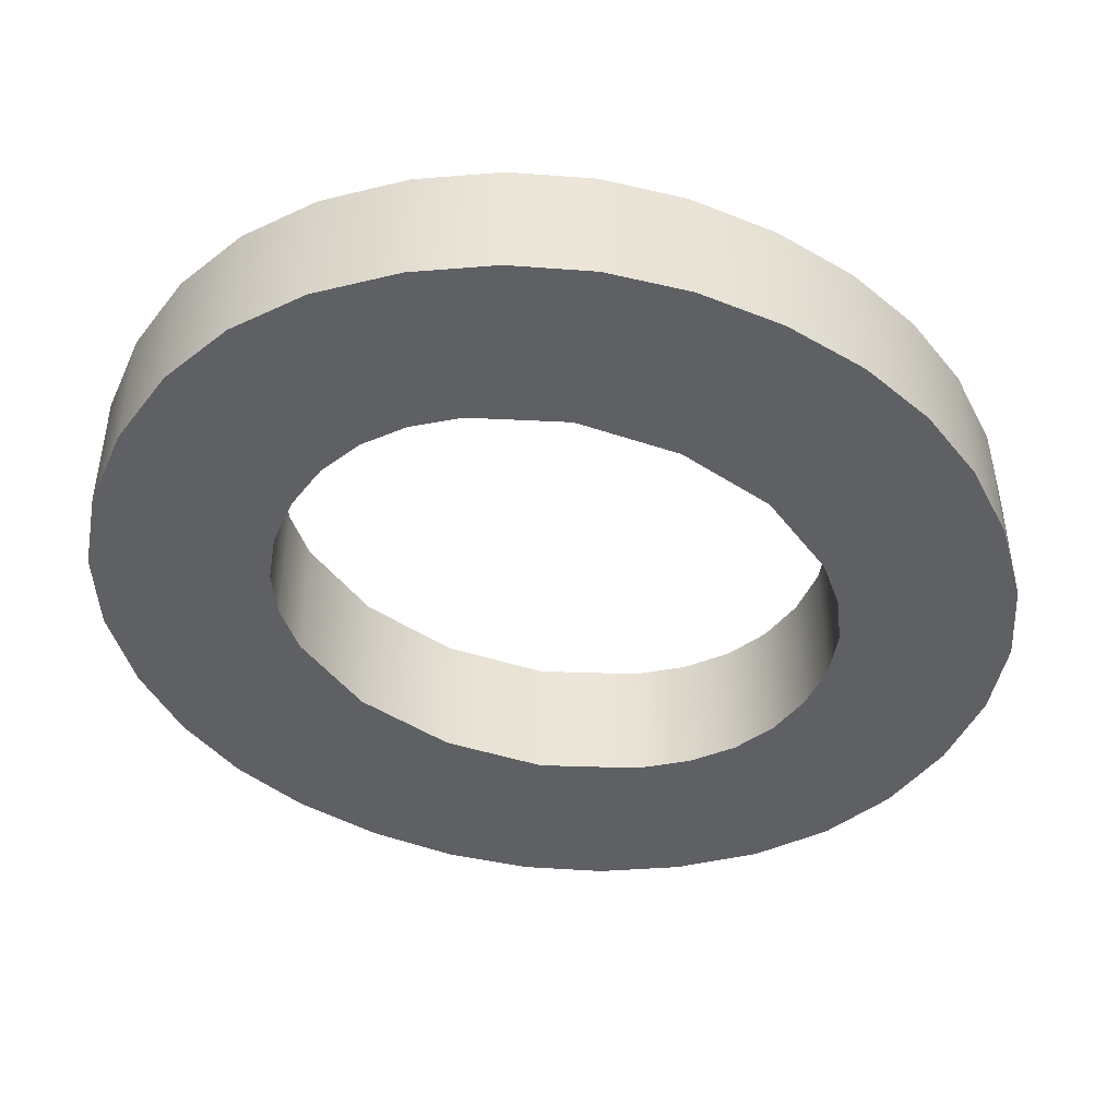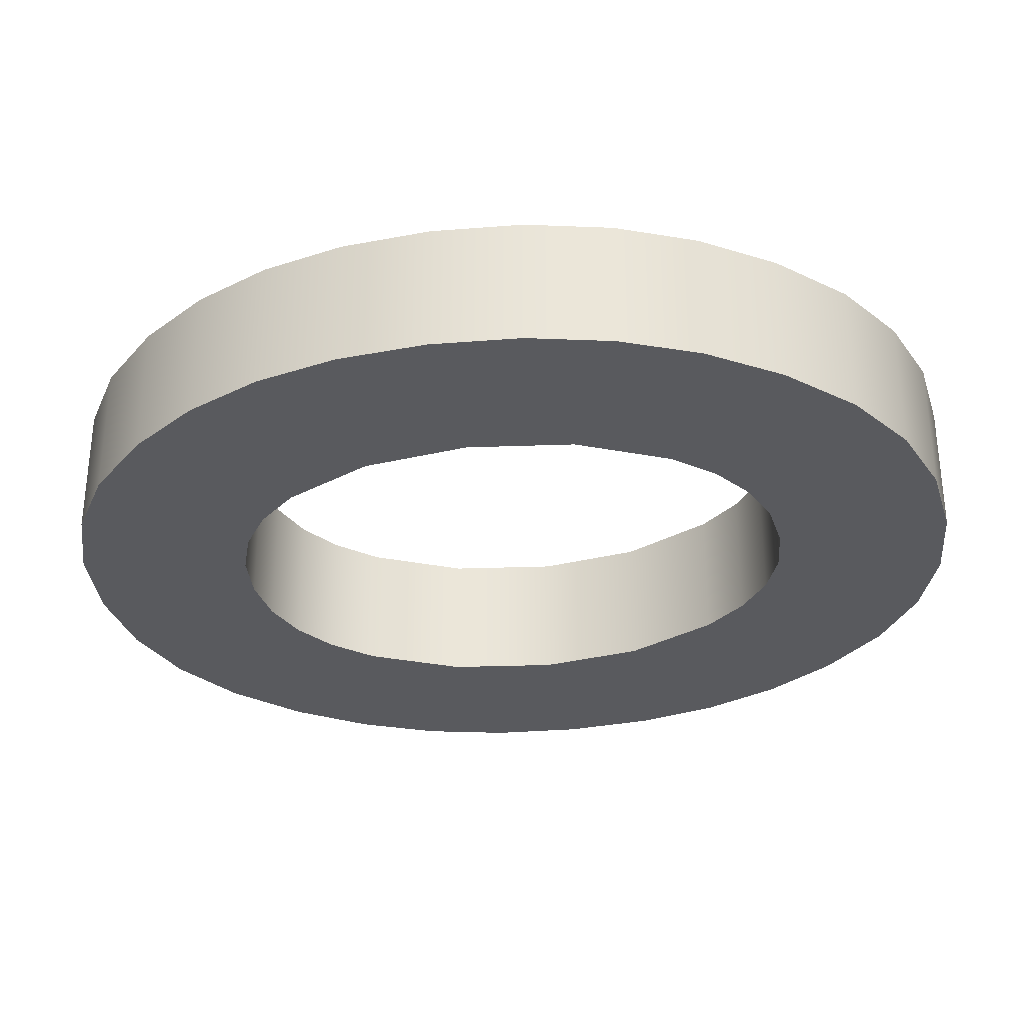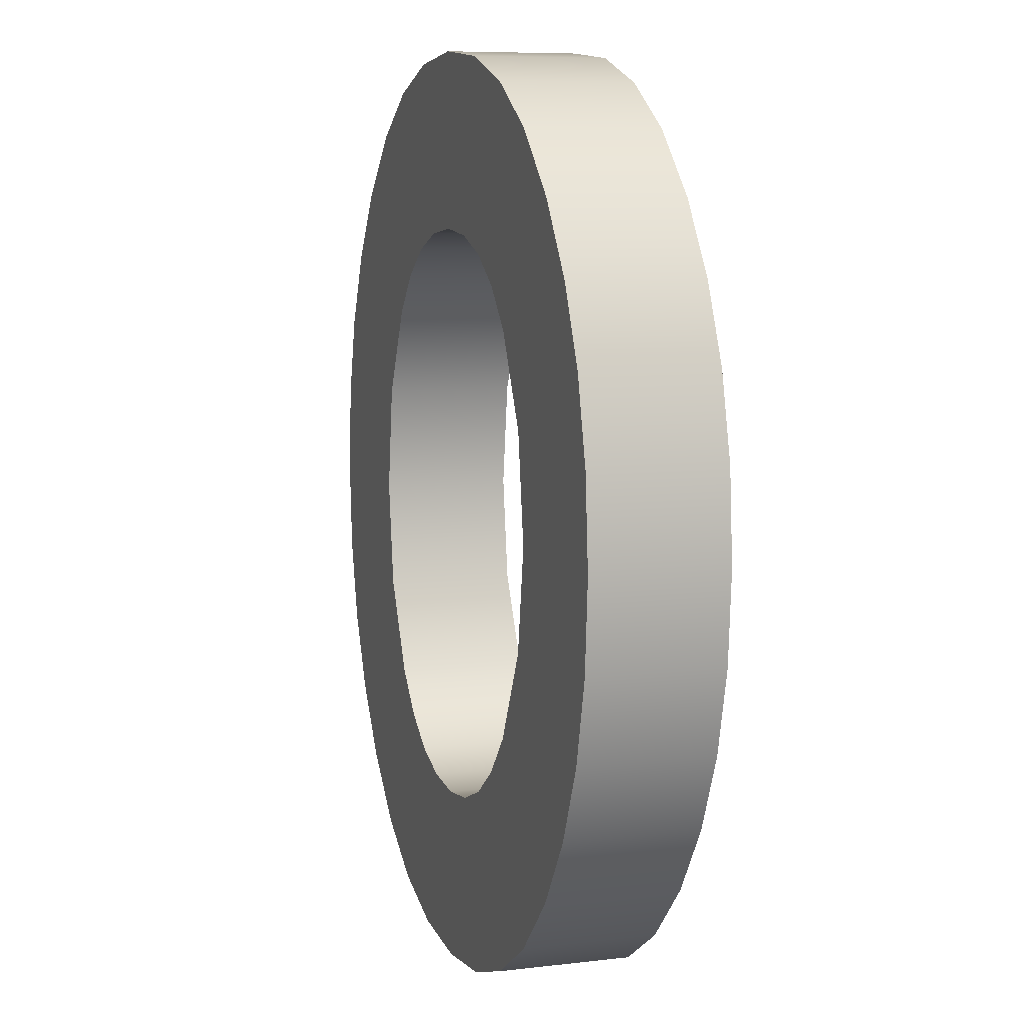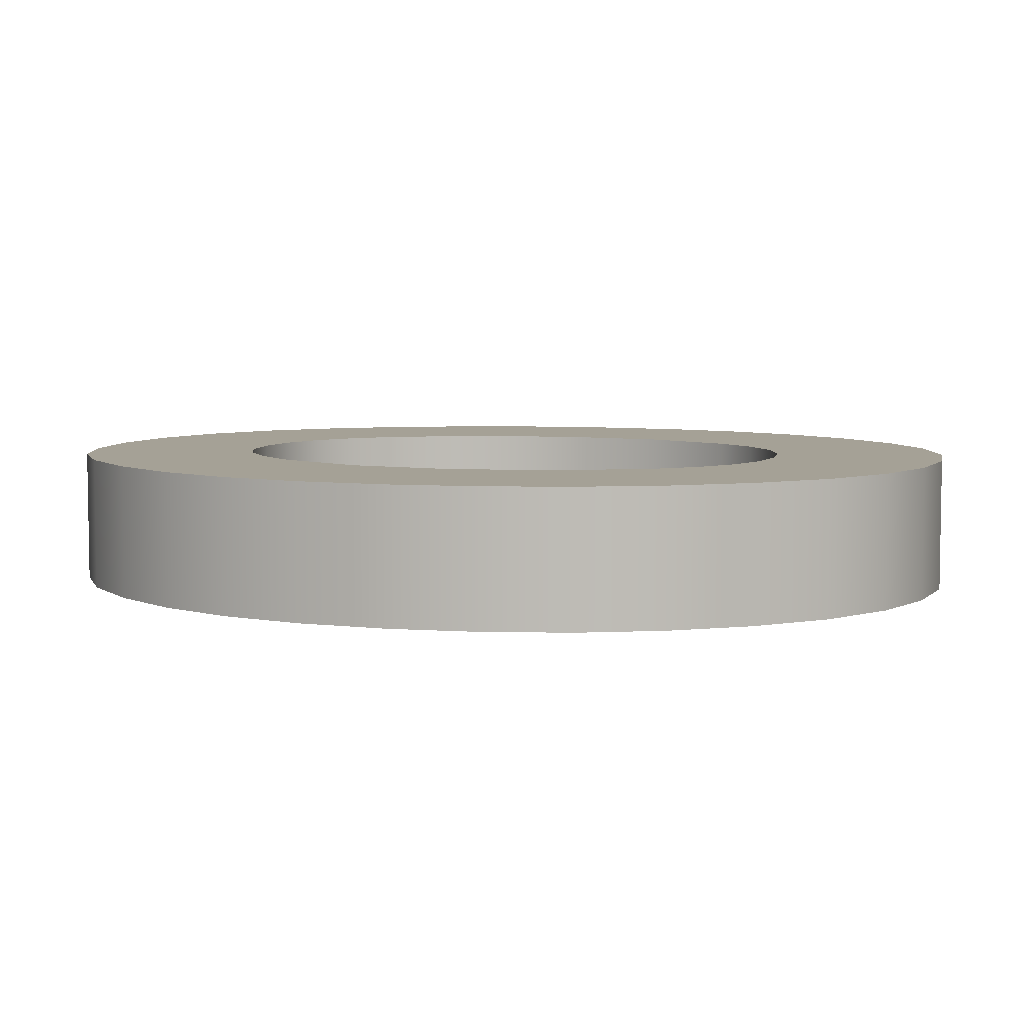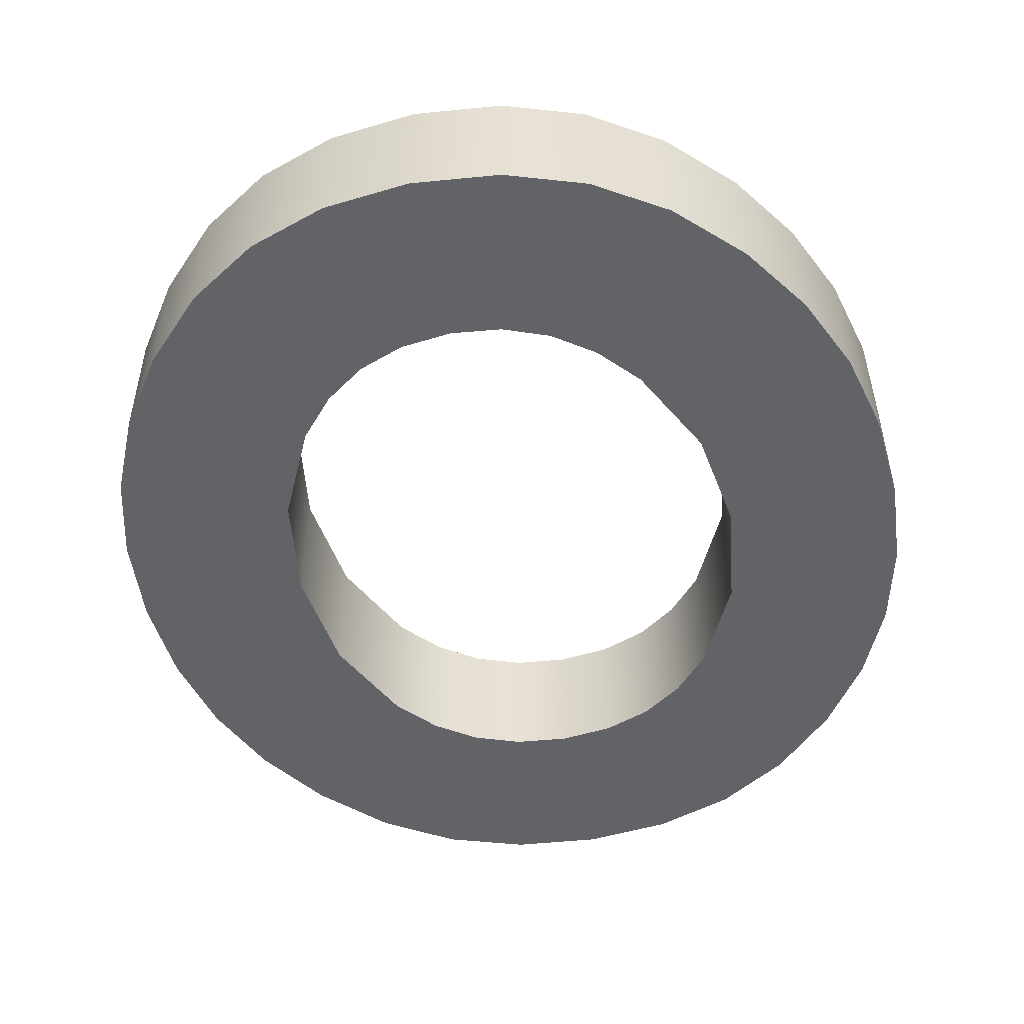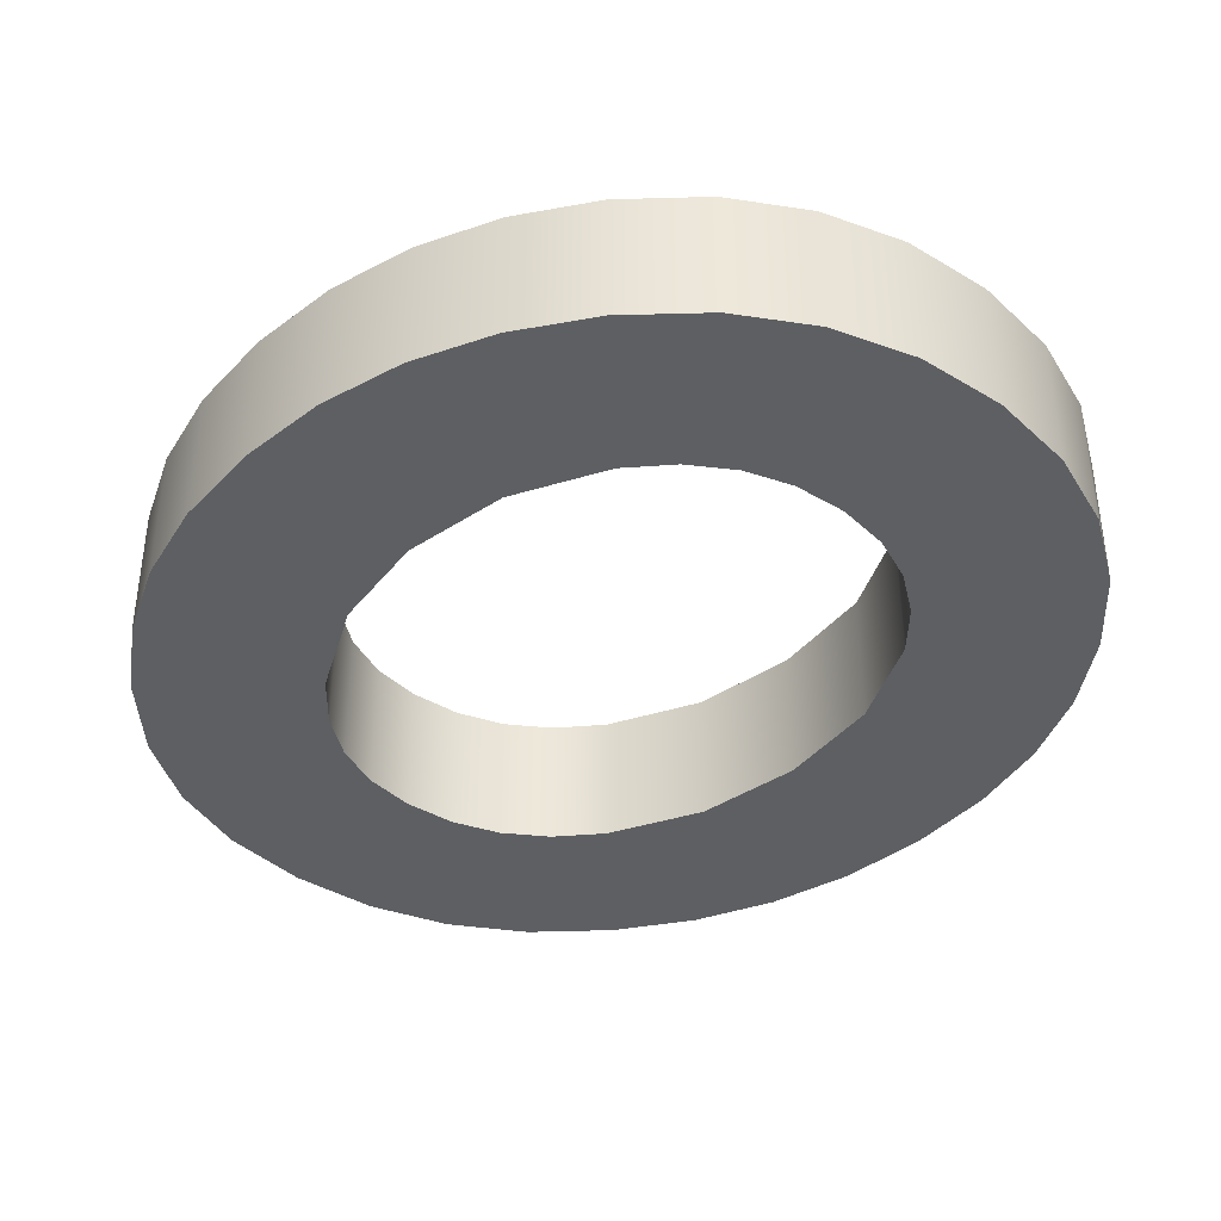
<metadata>
{"format":"obj","ext":"obj","renderer":"f3d","projection":"perspective","resolution":1024,"background":"white","views":[{"elev":-44.7,"azim":-119.3,"up":"+Z"},{"elev":-31.7,"azim":-79.2,"up":"+Z"},{"elev":8.0,"azim":71.8,"up":"+Y"},{"elev":6.0,"azim":106.5,"up":"+Z"},{"elev":-50.9,"azim":12.1,"up":"+Z"},{"elev":-39.5,"azim":137.3,"up":"+Z"}]}
</metadata>
<code>
o mesh64/mesh64-geometry#mesh64-geometry
v -0.5104 0.2394 0.05845
v -0.4946 0.2394 0.05845
v -0.5025 0.2386 0.05845
v -0.5176 0.2419 0.05845
v -0.5025 0.2386 0.07058
v -0.5104 0.2394 0.07058
v -0.5176 0.2419 0.07058
v -0.4874 0.2419 0.05845
v -0.4946 0.2394 0.07058
v -0.524 0.246 0.07058
v -0.524 0.246 0.05845
v -0.4874 0.2419 0.07058
v -0.4809 0.246 0.07058
v -0.4809 0.246 0.05845
v -0.5297 0.2517 0.05845
v -0.4752 0.2517 0.07058
v -0.5297 0.2517 0.07058
v -0.4752 0.2517 0.05845
v -0.5341 0.2582 0.05845
v -0.5025 0.2545 0.07058
v -0.5025 0.2545 0.05845
v -0.5341 0.2582 0.07058
v -0.5072 0.255 0.05845
v -0.4709 0.2581 0.07058
v -0.5072 0.255 0.07058
v -0.4709 0.2581 0.05845
v -0.5373 0.2652 0.05845
v -0.5114 0.2566 0.05845
v -0.4979 0.255 0.07058
v -0.4979 0.255 0.05845
v -0.5114 0.2566 0.07058
v -0.5373 0.2652 0.07058
v -0.5152 0.2592 0.05845
v -0.4677 0.2651 0.07058
v -0.4938 0.2566 0.07058
v -0.4938 0.2566 0.05845
v -0.5152 0.2592 0.07058
v -0.5392 0.2727 0.05845
v -0.5184 0.2629 0.05845
v -0.4677 0.2651 0.05845
v -0.49 0.2594 0.07058
v -0.49 0.2594 0.05845
v -0.5184 0.2629 0.07058
v -0.5392 0.2727 0.07058
v -0.5225 0.2712 0.05845
v -0.4659 0.2727 0.07058
v -0.4867 0.2631 0.07058
v -0.5225 0.2712 0.07058
v -0.5398 0.2809 0.05845
v -0.5238 0.2809 0.05845
v -0.4867 0.2631 0.05845
v -0.4659 0.2727 0.05845
v -0.4824 0.2715 0.07058
v -0.5238 0.2809 0.07058
v -0.5398 0.2809 0.07058
v -0.4824 0.2715 0.05845
v -0.4652 0.2809 0.07058
v -0.481 0.2809 0.07058
v -0.5392 0.289 0.05845
v -0.5225 0.2906 0.07058
v -0.481 0.2809 0.05845
v -0.4652 0.2809 0.05845
v -0.5392 0.289 0.07058
v -0.5225 0.2906 0.05845
v -0.4659 0.289 0.07058
v -0.4824 0.2905 0.05845
v -0.5373 0.2966 0.05845
v -0.5185 0.2987 0.07058
v -0.4659 0.289 0.05845
v -0.4824 0.2905 0.07058
v -0.5373 0.2966 0.07058
v -0.5185 0.2987 0.05845
v -0.4677 0.2966 0.07058
v -0.4865 0.2987 0.05845
v -0.5341 0.3035 0.05845
v -0.5153 0.3024 0.07058
v -0.5341 0.3035 0.07058
v -0.4677 0.2966 0.05845
v -0.4865 0.2987 0.07058
v -0.5153 0.3024 0.05845
v -0.4709 0.3036 0.07058
v -0.4897 0.3024 0.05845
v -0.4709 0.3036 0.05845
v -0.5297 0.3099 0.05845
v -0.5115 0.3049 0.05845
v -0.5115 0.3049 0.07058
v -0.4897 0.3024 0.07058
v -0.5297 0.3099 0.07058
v -0.4752 0.31 0.07058
v -0.4935 0.3049 0.07058
v -0.4935 0.3049 0.05845
v -0.524 0.3156 0.07058
v -0.5073 0.3065 0.05845
v -0.5073 0.3065 0.07058
v -0.4752 0.31 0.05845
v -0.524 0.3156 0.05845
v -0.5025 0.307 0.05845
v -0.5025 0.307 0.07058
v -0.4809 0.3156 0.05845
v -0.4978 0.3065 0.07058
v -0.4978 0.3065 0.05845
v -0.5176 0.3196 0.07058
v -0.4809 0.3156 0.07058
v -0.5176 0.3196 0.05845
v -0.4874 0.3196 0.05845
v -0.5104 0.322 0.07058
v -0.4874 0.3196 0.07058
v -0.5104 0.322 0.05845
v -0.4946 0.3221 0.05845
v -0.5025 0.3229 0.07058
v -0.4946 0.3221 0.07058
v -0.5025 0.3229 0.05845
f 1 2 3
f 2 1 4
f 3 2 1
f 4 1 2
f 2 5 3
f 3 5 2
f 3 6 1
f 1 6 3
f 1 7 4
f 4 7 1
f 2 4 8
f 8 4 2
f 5 2 9
f 9 2 5
f 6 3 5
f 5 3 6
f 7 1 6
f 6 1 7
f 10 4 7
f 7 4 10
f 8 4 11
f 11 4 8
f 8 9 2
f 2 9 8
f 9 6 5
f 5 6 9
f 6 12 7
f 7 12 6
f 4 10 11
f 11 10 4
f 7 13 10
f 10 13 7
f 8 11 14
f 14 11 8
f 9 8 12
f 12 8 9
f 6 9 12
f 12 9 6
f 7 12 13
f 13 12 7
f 10 15 11
f 11 15 10
f 10 13 16
f 16 13 10
f 14 11 15
f 15 11 14
f 14 12 8
f 8 12 14
f 12 14 13
f 13 14 12
f 15 10 17
f 17 10 15
f 14 16 13
f 13 16 14
f 10 16 17
f 17 16 10
f 14 15 18
f 18 15 14
f 17 19 15
f 15 19 17
f 16 14 18
f 18 14 16
f 17 16 20
f 20 16 17
f 18 15 21
f 21 15 18
f 19 17 22
f 22 17 19
f 23 15 19
f 19 15 23
f 18 24 16
f 16 24 18
f 20 16 24
f 24 16 20
f 25 17 20
f 20 17 25
f 21 15 23
f 23 15 21
f 21 26 18
f 18 26 21
f 17 25 22
f 22 25 17
f 22 27 19
f 19 27 22
f 23 19 28
f 28 19 23
f 24 18 26
f 26 18 24
f 20 24 29
f 29 24 20
f 20 23 25
f 25 23 20
f 23 20 21
f 21 20 23
f 26 21 30
f 30 21 26
f 22 25 31
f 31 25 22
f 27 22 32
f 32 22 27
f 33 19 27
f 27 19 33
f 28 19 33
f 33 19 28
f 28 25 23
f 23 25 28
f 26 34 24
f 24 34 26
f 29 24 35
f 35 24 29
f 29 21 20
f 20 21 29
f 21 29 30
f 30 29 21
f 26 30 36
f 36 30 26
f 25 28 31
f 31 28 25
f 22 31 37
f 37 31 22
f 22 37 32
f 32 37 22
f 32 38 27
f 27 38 32
f 33 27 39
f 39 27 33
f 33 31 28
f 28 31 33
f 34 26 40
f 40 26 34
f 41 24 34
f 34 24 41
f 35 24 41
f 41 24 35
f 35 30 29
f 29 30 35
f 30 35 36
f 36 35 30
f 26 36 42
f 42 36 26
f 31 33 37
f 37 33 31
f 32 37 43
f 43 37 32
f 38 32 44
f 44 32 38
f 45 27 38
f 38 27 45
f 39 27 45
f 45 27 39
f 43 33 39
f 39 33 43
f 26 42 40
f 40 42 26
f 40 46 34
f 34 46 40
f 41 34 47
f 47 34 41
f 41 36 35
f 35 36 41
f 36 41 42
f 42 41 36
f 33 43 37
f 37 43 33
f 32 43 48
f 48 43 32
f 32 48 44
f 44 48 32
f 44 49 38
f 38 49 44
f 45 38 50
f 50 38 45
f 48 39 45
f 45 39 48
f 39 48 43
f 43 48 39
f 40 42 51
f 51 42 40
f 46 40 52
f 52 40 46
f 53 34 46
f 46 34 53
f 47 34 53
f 53 34 47
f 51 41 47
f 47 41 51
f 41 51 42
f 42 51 41
f 44 48 54
f 54 48 44
f 49 44 55
f 55 44 49
f 50 38 49
f 49 38 50
f 54 45 50
f 50 45 54
f 45 54 48
f 48 54 45
f 40 51 56
f 56 51 40
f 40 56 52
f 52 56 40
f 52 57 46
f 46 57 52
f 53 46 58
f 58 46 53
f 56 47 53
f 53 47 56
f 47 56 51
f 51 56 47
f 44 54 55
f 55 54 44
f 55 59 49
f 49 59 55
f 50 49 59
f 59 49 50
f 50 60 54
f 54 60 50
f 52 56 61
f 61 56 52
f 57 52 62
f 62 52 57
f 58 46 57
f 57 46 58
f 61 53 58
f 58 53 61
f 53 61 56
f 56 61 53
f 55 54 60
f 60 54 55
f 59 55 63
f 63 55 59
f 50 59 64
f 64 59 50
f 60 50 64
f 64 50 60
f 52 61 62
f 62 61 52
f 62 65 57
f 57 65 62
f 58 57 65
f 65 57 58
f 58 66 61
f 61 66 58
f 55 60 63
f 63 60 55
f 63 67 59
f 59 67 63
f 64 59 67
f 67 59 64
f 64 68 60
f 60 68 64
f 62 61 66
f 66 61 62
f 65 62 69
f 69 62 65
f 58 65 70
f 70 65 58
f 66 58 70
f 70 58 66
f 63 60 71
f 71 60 63
f 67 63 71
f 71 63 67
f 64 67 72
f 72 67 64
f 68 64 72
f 72 64 68
f 71 60 68
f 68 60 71
f 62 66 69
f 69 66 62
f 69 73 65
f 65 73 69
f 70 65 73
f 73 65 70
f 70 74 66
f 66 74 70
f 71 75 67
f 67 75 71
f 72 67 75
f 75 67 72
f 72 76 68
f 68 76 72
f 71 68 77
f 77 68 71
f 69 66 78
f 78 66 69
f 73 69 78
f 78 69 73
f 70 73 79
f 79 73 70
f 74 70 79
f 79 70 74
f 78 66 74
f 74 66 78
f 75 71 77
f 77 71 75
f 72 75 80
f 80 75 72
f 76 72 80
f 80 72 76
f 77 68 76
f 76 68 77
f 78 81 73
f 73 81 78
f 79 73 81
f 81 73 79
f 79 82 74
f 74 82 79
f 78 74 83
f 83 74 78
f 77 84 75
f 75 84 77
f 80 75 85
f 85 75 80
f 85 76 80
f 80 76 85
f 77 76 86
f 86 76 77
f 81 78 83
f 83 78 81
f 79 81 87
f 87 81 79
f 82 79 87
f 87 79 82
f 83 74 82
f 82 74 83
f 84 77 88
f 88 77 84
f 85 75 84
f 84 75 85
f 76 85 86
f 86 85 76
f 77 86 88
f 88 86 77
f 83 89 81
f 81 89 83
f 87 81 90
f 90 81 87
f 90 82 87
f 87 82 90
f 83 82 91
f 91 82 83
f 92 84 88
f 88 84 92
f 85 84 93
f 93 84 85
f 93 86 85
f 85 86 93
f 88 86 94
f 94 86 88
f 89 83 95
f 95 83 89
f 90 81 89
f 89 81 90
f 82 90 91
f 91 90 82
f 83 91 95
f 95 91 83
f 84 92 96
f 96 92 84
f 88 89 92
f 92 89 88
f 93 84 97
f 97 84 93
f 86 93 94
f 94 93 86
f 88 94 98
f 98 94 88
f 99 89 95
f 95 89 99
f 90 89 100
f 100 89 90
f 100 91 90
f 90 91 100
f 95 91 101
f 101 91 95
f 102 96 92
f 92 96 102
f 95 84 96
f 96 84 95
f 98 89 88
f 88 89 98
f 92 89 103
f 103 89 92
f 95 97 84
f 84 97 95
f 97 94 93
f 93 94 97
f 94 97 98
f 98 97 94
f 89 99 103
f 103 99 89
f 95 96 99
f 99 96 95
f 100 89 98
f 98 89 100
f 91 100 101
f 101 100 91
f 95 101 97
f 97 101 95
f 96 102 104
f 104 102 96
f 92 103 102
f 102 103 92
f 101 98 97
f 97 98 101
f 105 103 99
f 99 103 105
f 99 96 104
f 104 96 99
f 98 101 100
f 100 101 98
f 106 104 102
f 102 104 106
f 102 103 107
f 107 103 102
f 103 105 107
f 107 105 103
f 99 104 105
f 105 104 99
f 104 106 108
f 108 106 104
f 102 107 106
f 106 107 102
f 109 107 105
f 105 107 109
f 105 104 108
f 108 104 105
f 110 108 106
f 106 108 110
f 106 107 111
f 111 107 106
f 107 109 111
f 111 109 107
f 105 108 109
f 109 108 105
f 108 110 112
f 112 110 108
f 106 111 110
f 110 111 106
f 112 111 109
f 109 111 112
f 109 108 112
f 112 108 109
f 111 112 110
f 110 112 111

</code>
